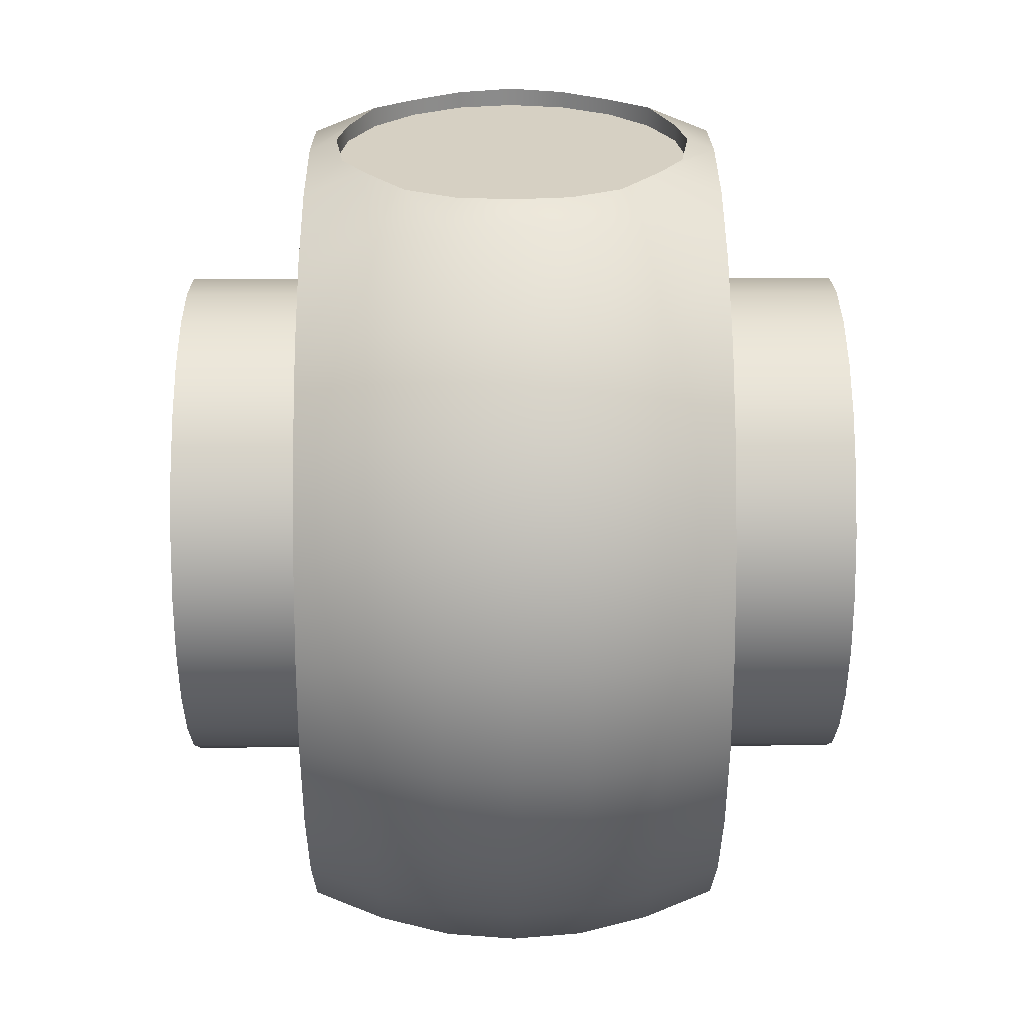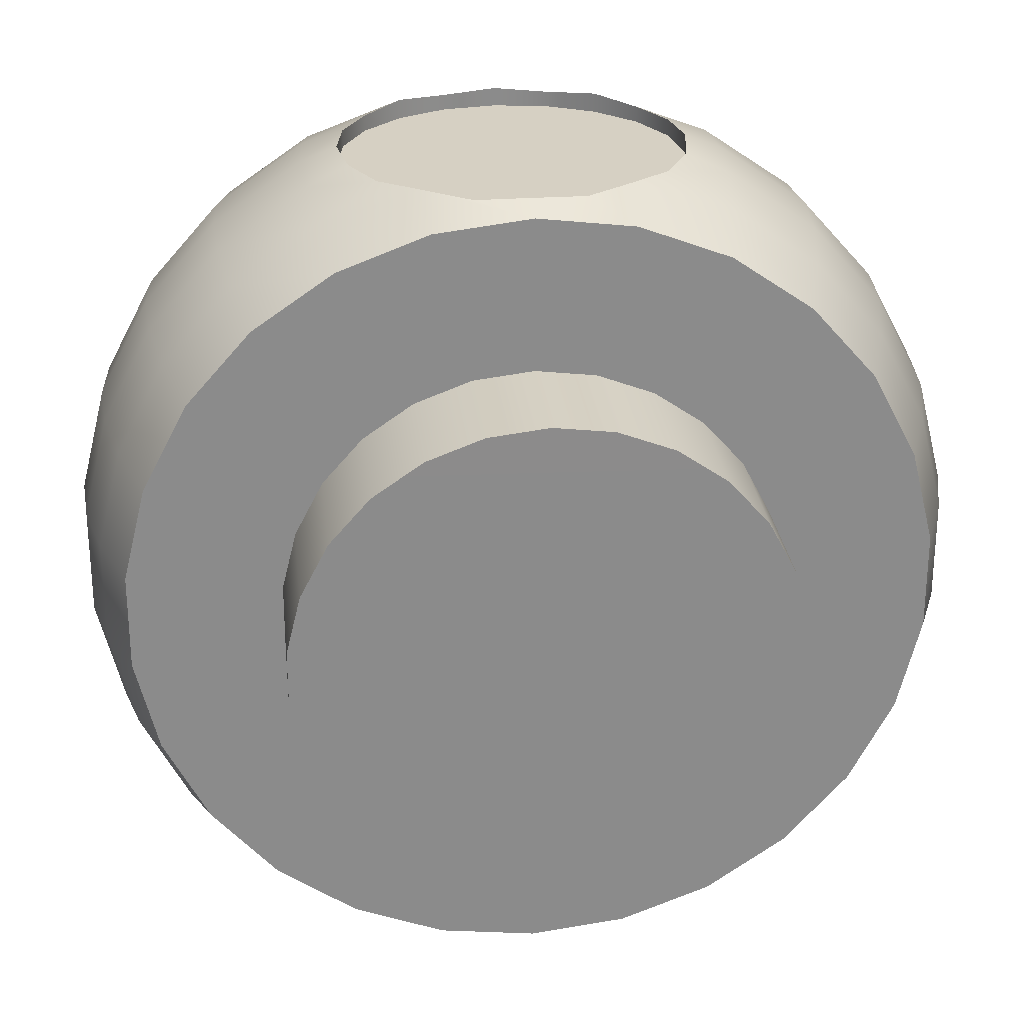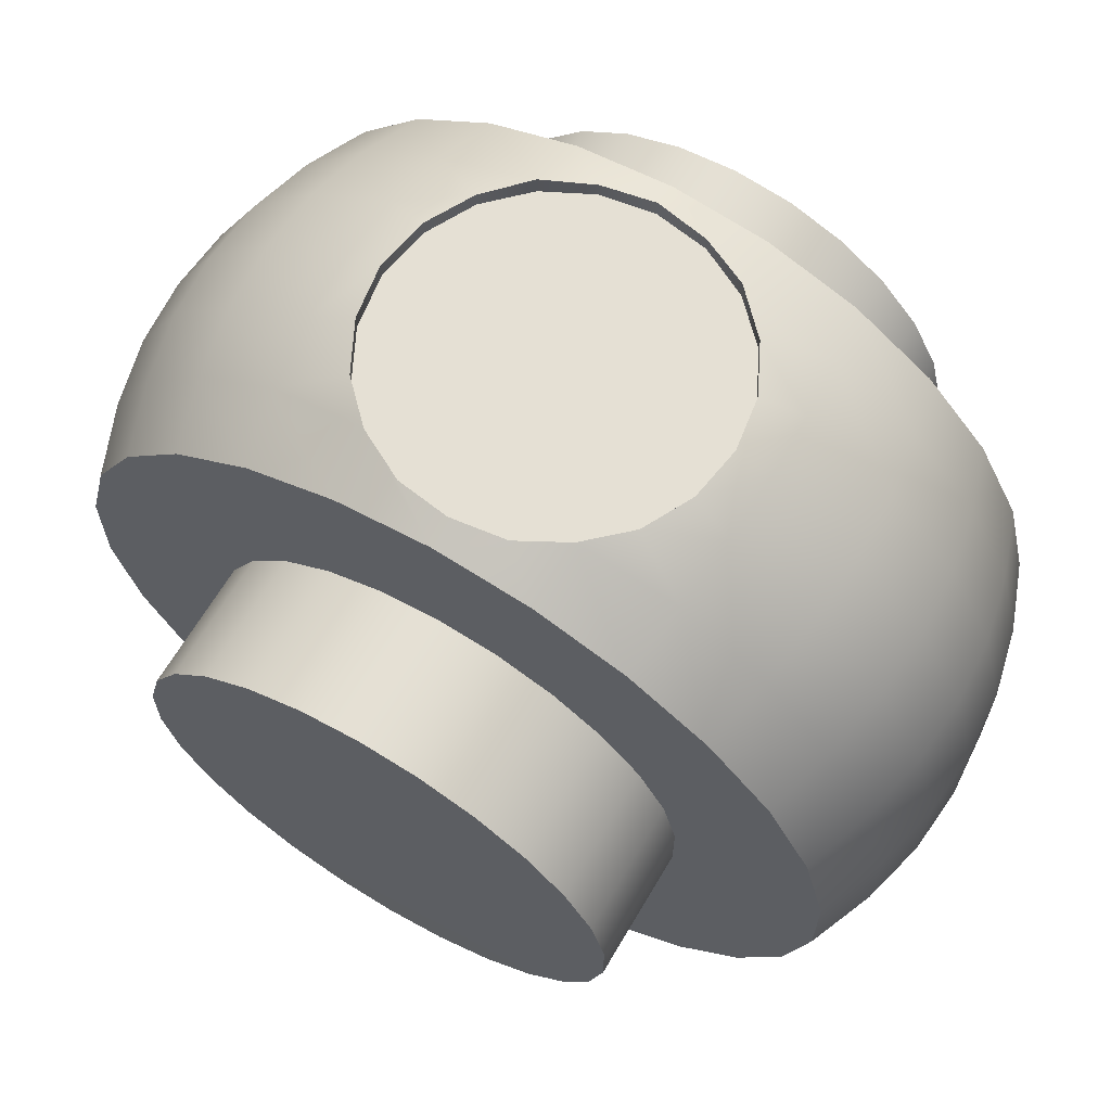
<metadata>
{"format":"obj","ext":"obj","renderer":"f3d","projection":"perspective","resolution":1024,"background":"white","views":[{"elev":26.5,"azim":-0.4,"up":"+Y"},{"elev":26.5,"azim":83.8,"up":"+Y"},{"elev":65.9,"azim":120.6,"up":"+Y"}]}
</metadata>
<code>
g default
v 0.007347 -0.04315 0.02265
v 0.01469 -0.03514 0.03113
v 0.007347 -0.03648 0.03232
v -0.02201 -0.02502 0.03626
v -0.01469 -0.01664 0.0439
v -0.02201 -0.01562 0.0412
v -0.022 0.02652 0.006533
v -0.022 0.02731 -1e-06
v -0.03632 0.02733 -1e-06
v -0.03632 0.02654 0.006539
v -0.007347 -0.03648 0.03232
v -0 -0.028 0.04057
v -0.007347 -0.02768 0.04011
v 0.02202 -0.0265 0.006533
v 0.02202 -0.02417 0.01269
v 0.02202 -0.03901 0.02048
v 0.02202 -0.04277 0.01054
v 0.007347 0.03649 -0.03232
v 0.01469 0.02668 -0.03864
v 0.007347 0.02769 -0.04011
v 0.02202 0.02504 -0.03626
v 0.02202 0.01563 -0.0412
v 0.02202 -0.003284 -0.02711
v 0.02202 0.003298 -0.02711
v 0.03634 0.0033 -0.02712
v 0.03634 -0.003285 -0.02712
v -0.02201 0.04279 -0.01055
v -0.01469 0.04158 -0.02182
v -0.02201 0.03903 -0.02048
v -0.007347 0.04316 -0.02265
v -0.007347 0.03649 -0.03232
v 0.02202 -0.03297 0.02922
v 0.01469 -0.04157 0.02182
v 0.007347 -0.02768 0.04011
v -0 -0.03689 0.03269
v -0.022 0.003298 0.0271
v -0.022 0.009689 0.02553
v -0.03632 0.009697 0.02555
v -0.03632 0.003301 0.02713
v -0.02201 -0.005304 0.04374
v -0.022 -0.003284 0.0271
v -0.022 -0.009675 0.02553
v -0.007347 -0.01728 0.04557
v -0.01469 -0.02666 0.03864
v 0.02202 -0.0273 -1e-06
v 0.03634 -0.02731 -1e-06
v 0.03634 -0.02651 0.006536
v -0.022 0.02418 0.01269
v -0.03632 0.0242 0.0127
v 0.01469 0.03515 -0.03113
v 0.03634 -0.02044 -0.01811
v 0.03634 -0.01551 -0.02248
v 0.03636 7e-06 -1e-06
v 0.03634 -0.02418 -0.01269
v 0.03634 -0.009679 -0.02554
v 0.02202 0.01552 -0.02247
v 0.02202 0.009689 -0.02553
v 0.03634 -0.02651 -0.006538
v -0.022 0.01552 0.02247
v -0.03632 0.01553 0.02249
v 0.01469 -0.02666 0.03864
v -0.01469 -0.005652 0.04661
v -0.022 0.02044 0.0181
v -0.03632 0.02046 0.01812
v -0 0.04366 -0.02291
v -0 0.03691 -0.03269
v -0.02201 0.04407 -1e-06
v -0.022 0.02652 -0.006535
v 0.03634 0.009693 -0.02554
v 0.02202 0.03299 -0.02922
v 0.007347 0.04316 -0.02265
v 0.02202 -0.02502 0.03626
v -0.007347 -0.005868 0.04838
v 0.02202 -0.02043 0.0181
v -0 0.04512 -0.01907
v -0.02201 0.005319 0.04374
v 0.03634 -0.02418 0.01269
v -0.01543 0.04316 -0.01121
v 0 0.04316 -1e-06
v -0.01121 0.04316 -0.01543
v -0.005893 0.04316 -0.01814
v -0.01814 0.04316 -0.005894
v 0.01469 0.04158 -0.02182
v 0.03634 0.01552 -0.02248
v 0 0.04316 -0.01907
v -0.01907 0.04316 -1e-06
v 0.01469 -0.01664 0.0439
v -0 -0.01748 0.0461
v -0 -0.005935 0.04894
v -0.02201 0.04279 0.01055
v -0.01121 0.04491 -0.01543
v 0.03634 -0.02044 0.01811
v 0.007347 -0.01728 0.04557
v 0.005893 0.04316 -0.01814
v -0.01814 0.04316 0.005892
v 0.02202 0.03902 -0.02048
v 0.02202 0.02044 -0.01811
v 0.03634 0.02045 -0.01811
v 0.02202 -0.01562 0.0412
v -0.01469 0.01666 0.0439
v -0.02201 0.01563 0.0412
v -0.01469 0.005666 0.04661
v 0.01121 0.04316 -0.01543
v -0.01543 0.04316 0.01121
v 0.03634 -0.01551 0.02248
v 0.007347 -0.005868 0.04838
v -0.01544 0.0453 -0.01119
v 0.03634 0.02419 -0.01269
v -0.02201 0.03903 0.02048
v -0.02201 0.03299 0.02922
v -0.01469 0.04158 0.02182
v -0.01121 0.04316 0.01543
v 0.01543 0.04316 -0.01121
v -0.02201 0.02504 0.03626
v -0.01469 0.03515 0.03113
v 0.03634 -0.009679 0.02554
v 0.01469 -0.005652 0.04661
v 0.02202 -0.0155 0.02247
v -0.007347 0.01729 0.04557
v -0.007347 0.005882 0.04838
v 0.03634 0.02653 -0.006538
v -0.01469 0.02668 0.03864
v -0.005893 0.04316 0.01814
v 0.01814 0.04316 -0.005894
v 0.03634 -0.003285 0.02712
v 0.02202 -0.005304 0.04374
v 0.03634 0.02732 -1e-06
v -0.01814 0.04488 -0.005894
v -0.007347 0.02769 0.04011
v -0.007347 0.04316 0.02265
v -0.005893 0.04499 -0.01814
v -0 0.04316 0.01907
v 0.01907 0.04316 -1e-06
v 0.03634 0.0033 0.02712
v -0.01907 0.04523 -1e-06
v -0.007347 0.03649 0.03232
v -0 0.00595 0.04894
v -0 0.01749 0.0461
v 0.02202 0.02418 -0.01269
v 0.005893 0.04499 -0.01814
v 0.03634 0.02653 0.006536
v 0.01814 0.04316 0.005892
v 0.005893 0.04316 0.01814
v 0.03634 0.009693 0.02554
v 0.03634 0.02419 0.01269
v 0.01543 0.04316 0.01121
v 0.01121 0.04316 0.01543
v 0.03634 0.01552 0.02248
v -0.01544 0.0453 0.01119
v -0.01814 0.04488 0.005892
v 0.03634 0.02045 0.01811
v -0 0.02801 0.04057
v -0 0.04366 0.02291
v 0.007347 0.005882 0.04838
v 0.007347 0.01729 0.04557
v -0 0.03691 0.03269
v 0.02202 -0.009675 0.02553
v 0.01469 0.005666 0.04661
v 0.01469 0.01666 0.0439
v 0.007347 0.02769 0.04011
v 0.007347 0.04316 0.02265
v 0.007347 0.03649 0.03232
v 0.02202 0.005318 0.04374
v 0.02202 0.01563 0.0412
v 0.01121 0.04491 -0.01543
v 0.01469 0.02668 0.03864
v 0.02202 0.02652 -0.006535
v 0.02202 0.04279 -0.01055
v 0.01469 0.04158 0.02182
v 0.01469 0.03515 0.03113
v 0.02202 0.03902 0.02048
v 0.02202 0.04279 0.01054
v 0.02202 0.03299 0.02922
v 0.02202 0.02504 0.03626
v -0.01121 0.04491 0.01543
v 0.02202 -0.003284 0.0271
v 0.02202 0.02731 -1e-06
v 0.02201 0.04407 2.4e-05
v 0.01544 0.0453 -0.01119
v 0.01814 0.04488 -0.005894
v 0.02202 0.003298 0.0271
v 0.02202 0.02652 0.006533
v 0.01907 0.04523 -1e-06
v 0.02202 0.009689 0.02553
v 0.02202 0.02418 0.01269
v -0 0.04512 0.01907
v 0.005893 0.04499 0.01814
v 0.01814 0.04488 0.005892
v 0.02202 0.01552 0.02247
v 0.02202 0.02044 0.0181
v 0.01544 0.0453 0.01119
v 0.01121 0.04491 0.01543
v -0.005893 0.04499 0.01814
v -0 0.02801 -0.04057
v 0.02202 -0.0265 -0.006535
v -0.022 0.02418 -0.01269
v -0.01469 0.03515 -0.03113
v -0.03632 -0.003287 0.02713
v 0.01469 0.01666 -0.0439
v -0.01469 -0.03514 0.03113
v 0.02202 -0.009675 -0.02553
v 0.02202 0.005318 -0.04374
v -0.03632 0.02654 -0.00654
v 0.02202 -0.02417 -0.01269
v -0.02201 0.03299 -0.02922
v -0.03636 7e-06 -1e-06
v -0.007347 0.02769 -0.04011
v -0.022 -0.0155 0.02247
v 0.007347 0.01729 -0.04557
v -0.02201 -0.03298 0.02922
v 0.02202 -0.0155 -0.02247
v 0.02202 -0.02043 -0.01811
v -0 -0.04365 0.02291
v 0.02202 -0.04405 -1e-06
v -0.03632 -0.009683 0.02555
v 0.01469 0.005666 -0.04661
v -0.01469 0.02668 -0.03864
v -0 0.01749 -0.0461
v -0.01469 -0.04157 0.02182
v -0.022 0.02044 -0.01811
v 0.02202 -0.005304 -0.04374
v -0.03632 0.0242 -0.0127
v -0.007347 -0.04315 0.02265
v 0.01121 -0.04315 0.01543
v 0 -0.04315 -1e-06
v 0.01543 -0.04315 0.01121
v -0.02201 0.02504 -0.03627
v 0.005893 -0.04315 0.01814
v 0.01814 -0.04315 0.005892
v 0.01121 -0.04489 0.01543
v -0.007347 0.01729 -0.04557
v 0.007347 0.005882 -0.04838
v -0.02201 -0.03901 0.02048
v -0.03632 -0.01552 0.02249
v -0 -0.04315 0.01907
v 0.01907 -0.04315 -1e-06
v 0.02202 -0.04277 -0.01055
v 0.01544 -0.04529 0.01119
v 0.01814 -0.04487 0.005892
v -0.03632 0.02046 -0.01812
v 0.01814 -0.04315 -0.005894
v -0.005893 -0.04315 0.01814
v 0.02202 -0.01562 -0.0412
v 0.01469 -0.005652 -0.04661
v -0.022 -0.02043 0.0181
v -0.01469 0.01666 -0.0439
v -0.03632 -0.02045 0.01812
v 0.01543 -0.04315 -0.01121
v -0.01121 -0.04315 0.01543
v -0.03632 0.01553 -0.02249
v 0.02202 -0.03901 -0.02048
v 0.01469 -0.04157 -0.02182
v 0.01469 -0.01664 -0.0439
v 0.02202 -0.02502 -0.03626
v 0.005893 -0.04498 0.01814
v -0 -0.0451 0.01907
v -0.02201 0.01563 -0.0412
v -0.03632 -0.02419 0.0127
v -0.007347 0.005882 -0.04838
v 0.02202 -0.03297 -0.02922
v 0.01469 -0.03514 -0.03113
v -0.02201 -0.04278 0.01055
v 0.01121 -0.04315 -0.01543
v -0.01543 -0.04315 0.01121
v 0.01469 -0.02666 -0.03864
v 0.007347 -0.005868 -0.04838
v -0.03632 0.009697 -0.02555
v -0.022 0.01552 -0.02247
v -0.03632 -0.02652 0.006539
v -0.01469 0.005666 -0.04661
v -0.01814 -0.04315 0.005892
v 0.005893 -0.04315 -0.01814
v 0.007347 -0.01728 -0.04557
v -0.03632 0.003301 -0.02713
v 0.01907 -0.04522 -1e-06
v 0.01814 -0.04487 -0.005894
v -0.03632 -0.02732 -1e-06
v -0.01907 -0.04315 -1e-06
v 0 -0.04315 -0.01907
v 0.007347 -0.03648 -0.03232
v 0.007347 -0.02768 -0.04011
v -0.03632 -0.003287 -0.02713
v -0.02201 0.005319 -0.04375
v -0.022 -0.02417 0.01269
v 0.007347 -0.04315 -0.02265
v -0.03632 -0.02652 -0.00654
v 0.01544 -0.04529 -0.01119
v -0 0.00595 -0.04894
v -0.01814 -0.04315 -0.005894
v -0.005893 -0.04315 -0.01814
v -0.03632 -0.009683 -0.02555
v -0.03632 -0.02419 -0.0127
v -0 -0.01748 -0.0461
v -0.01543 -0.04315 -0.01121
v -0.01121 -0.04315 -0.01543
v -0.03632 -0.01552 -0.02249
v -0.03632 -0.02045 -0.01812
v -0 -0.028 -0.04057
v -0.022 0.009689 -0.02553
v -0.01121 -0.04489 0.01543
v -0.007347 -0.005868 -0.04838
v -0.007347 -0.01728 -0.04557
v -0.01469 -0.005652 -0.04661
v -0 -0.03689 -0.03269
v -0.01469 -0.01664 -0.0439
v -0.02201 -0.005304 -0.04375
v -0.007347 -0.02768 -0.04011
v -0.007347 -0.03648 -0.03232
v -0.02201 -0.01562 -0.0412
v -0.022 -0.0265 0.006533
v -0.007347 -0.04315 -0.02265
v -0.01469 -0.03514 -0.03113
v -0.01469 -0.02666 -0.03864
v -0.01469 -0.04157 -0.02182
v -0.005893 -0.04498 0.01814
v -0 -0.005935 -0.04894
v -0.02201 -0.02502 -0.03627
v -0.02201 -0.03298 -0.02922
v -0.02201 -0.03901 -0.02048
v -0.022 0.003298 -0.02711
v 0.01121 -0.04489 -0.01543
v -0.022 -0.0273 -1e-06
v -0.02201 -0.04406 -1e-06
v -0.022 -0.003284 -0.02711
v -0.01544 -0.04529 0.01119
v -0.022 -0.0265 -0.006535
v -0 -0.0451 -0.01907
v 0.005893 -0.04498 -0.01814
v -0.01814 -0.04487 0.005892
v -0.01907 -0.04522 -1e-06
v -0.02201 -0.04278 -0.01055
v -0.022 -0.009675 -0.02553
v -0 -0.04365 -0.02291
v -0.022 -0.02417 -0.01269
v -0.022 -0.0155 -0.02247
v -0.022 -0.02043 -0.01811
v -0.01544 -0.04529 -0.01119
v -0.01814 -0.04487 -0.005894
v -0.01121 -0.04489 -0.01543
v -0.005893 -0.04498 -0.01814
g wrist
f 2 3 1 33
f 5 6 4 44
f 7 8 9 10
f 12 13 11 35
f 14 15 16 17
f 19 20 18 50
f 19 21 22 199
f 23 24 25 26
f 28 30 31 197
f 33 16 32 2
f 35 3 34 12
f 36 37 38 39
f 6 40 41 42
f 44 13 43 5
f 14 45 46 47
f 48 7 10 49
f 21 19 50 70
f 51 52 53
f 54 51 53
f 52 55 53
f 56 57 22 21
f 58 54 53
f 37 59 60 38
f 3 2 61 34
f 6 5 62 40
f 55 26 53
f 63 48 49 64
f 65 66 31 30
f 67 27 68 8
f 59 63 64 60
f 46 58 53
f 24 57 69 25
f 26 25 53
f 50 18 71 83
f 47 46 53
f 2 32 72 61
f 5 43 73 62
f 15 74 32 16
f 25 69 53
f 40 76 36 41
f 15 14 47 77
f 91 28 107
f 78 79 80
f 77 47 53
f 80 79 81
f 82 79 78
f 70 50 83 96
f 71 18 66 65
f 69 84 53
f 81 79 85
f 86 79 82
f 34 61 87 93
f 12 88 43 13
f 43 88 89 73
f 90 67 8 7
f 57 56 84 69
f 92 77 53
f 85 79 94
f 95 79 86
f 97 56 21 70
f 84 98 53
f 61 72 99 87
f 100 101 76 102
f 76 101 37 36
f 94 79 103
f 104 79 95
f 105 92 53
f 88 93 106 89
f 74 15 77 92
f 98 108 53
f 109 90 7 48
f 111 109 110 115
f 34 93 88 12
f 112 79 104
f 103 79 113
f 115 110 114 122
f 116 105 53
f 93 87 117 106
f 74 118 72 32
f 101 114 59 37
f 119 100 102 120
f 108 121 53
f 62 102 76 40
f 56 97 98 84
f 110 109 48 63
f 123 79 112
f 113 79 124
f 125 116 53
f 114 110 63 59
f 87 99 126 117
f 121 127 53
f 78 107 128 82
f 129 122 100 119
f 130 111 115 136
f 132 79 123
f 124 79 133
f 134 125 53
f 128 67 135
f 136 115 122 129
f 120 137 138 119
f 139 97 70 96
f 118 74 92 105
f 140 71 65 75
f 127 141 53
f 133 79 142
f 143 79 132
f 144 134 53
f 141 145 53
f 142 79 146
f 147 79 143
f 148 144 53
f 67 150 135
f 146 79 147
f 145 151 53
f 152 129 119 138
f 151 148 53
f 153 130 136 156
f 137 154 155 138
f 156 136 129 152
f 97 139 108 98
f 82 128 135 86
f 73 120 102 62
f 118 157 99 72
f 154 158 159 155
f 160 152 138 155
f 161 153 156 162
f 80 91 107 78
f 162 156 152 160
f 157 118 105 116
f 158 163 164 159
f 166 160 155 159
f 167 139 96 168
f 169 161 162 170
f 100 122 114 101
f 175 149 111
f 96 83 179 168
f 170 162 160 166
f 139 167 121 108
f 89 137 120 73
f 171 169 170 173
f 94 140 75 85
f 86 135 150 95
f 173 170 166 174
f 157 176 126 99
f 176 157 116 125
f 106 154 137 89
f 85 75 131 81
f 167 177 127 121
f 177 167 168 178
f 178 180 183
f 181 176 125 134
f 176 181 163 126
f 95 150 149 104
f 117 158 154 106
f 177 182 141 127
f 182 177 178 172
f 184 181 134 144
f 126 163 158 117
f 182 185 145 141
f 181 184 164 163
f 186 187 143 132
f 188 183 133 142
f 189 184 144 148
f 185 190 151 145
f 190 189 148 151
f 185 182 172 171
f 184 189 174 164
f 191 172 178 188
f 190 185 171 173
f 192 169 191
f 189 190 173 174
f 164 174 166 159
f 124 180 179 113
f 103 165 140 94
f 123 193 186 132
f 104 149 175 112
f 113 179 165 103
f 143 187 192 147
f 112 175 193 123
f 133 183 180 124
f 161 187 186 153
f 146 191 188 142
f 147 192 191 146
f 18 20 194 66
f 45 195 58 46
f 27 29 196 68
f 29 28 197 205
f 41 36 39 198
f 20 19 199 209
f 13 44 200 11
f 201 23 26 55
f 57 24 202 22
f 8 68 203 9
f 195 204 54 58
f 60 64 206
f 199 22 202 216
f 64 49 206
f 197 31 207 217
f 38 60 206
f 4 6 42 208
f 194 20 209 218
f 49 10 206
f 44 4 210 200
f 211 201 55 52
f 66 194 207 31
f 39 38 206
f 204 212 51 54
f 1 3 35 213
f 45 14 17 214
f 212 211 52 51
f 10 9 206
f 42 41 198 215
f 16 33 238 17
f 198 39 206
f 205 197 217 227
f 209 199 216 232
f 207 194 218 231
f 9 203 206
f 11 200 219 223
f 29 205 220 196
f 215 198 206
f 24 23 221 202
f 68 196 222 203
f 224 225 226
f 230 33 1 255
f 203 222 206
f 228 225 224
f 226 225 229
f 217 207 231 246
f 200 210 233 219
f 213 35 11 223
f 234 215 206
f 235 225 228
f 229 225 236
f 195 45 214 237
f 208 42 215 234
f 17 238 239
f 222 240 206
f 236 225 241
f 242 225 235
f 244 221 243 253
f 210 4 208 245
f 227 217 246 257
f 247 234 206
f 23 201 243 221
f 241 225 248
f 249 225 242
f 240 250 206
f 252 251 237 287
f 196 220 240 222
f 253 243 254 265
f 255 256 235 228
f 258 247 206
f 204 195 237 251
f 246 231 259 270
f 261 260 251 252
f 248 225 263
f 264 225 249
f 265 254 260 261
f 266 244 253 273
f 250 267 206
f 205 227 268 220
f 201 211 254 243
f 269 258 206
f 202 221 244 216
f 245 208 234 247
f 257 246 270 283
f 212 204 251 260
f 271 225 264
f 263 225 272
f 267 274 206
f 211 212 260 254
f 214 275 276 237
f 273 253 265 281
f 277 269 206
f 239 238 226 229
f 278 225 271
f 272 225 279
f 280 261 252 285
f 281 265 261 280
f 274 282 206
f 233 210 245 284
f 220 268 250 240
f 286 277 206
f 209 232 288 218
f 289 225 278
f 279 225 290
f 282 291 206
f 292 286 206
f 293 273 281 298
f 294 225 289
f 290 225 295
f 291 296 206
f 295 225 294
f 297 292 206
f 296 297 206
f 275 239 229 236
f 298 281 280 304
f 284 245 247 258
f 216 244 266 232
f 227 257 299 268
f 300 219 325
f 303 301 302 305
f 302 293 298 307
f 218 288 259 231
f 306 303 305 309
f 307 298 304 308
f 238 230 224 226
f 268 299 267 250
f 305 302 307 313
f 262 233 284 310
f 230 255 228 224
f 312 308 311 314
f 313 307 308 312
f 256 315 242 235
f 276 275 236 241
f 309 305 313 317
f 310 284 258 269
f 232 266 316 288
f 318 312 314 319
f 317 313 312 318
f 255 1 213 256
f 257 283 320 299
f 285 252 321 328
f 299 320 274 267
f 288 316 301 259
f 322 310 269 277
f 323 262 310 322
f 266 273 293 316
f 315 300 249 242
f 320 324 282 274
f 329 323 330
f 283 306 324 320
f 259 301 303 270
f 326 322 277 286
f 327 328 272 279
f 329 330 278 271
f 331 323 322 326
f 324 332 291 282
f 316 293 302 301
f 270 303 306 283
f 280 285 333 304
f 334 326 286 292
f 306 309 332 324
f 332 335 296 291
f 336 334 292 297
f 335 336 297 296
f 319 331 326 334
f 330 323 338
f 309 317 335 332
f 318 319 334 336
f 304 333 311 308
f 317 318 336 335
f 314 339 337
f 287 276 241 248
f 328 321 263 272
f 321 287 248 263
f 300 325 264 249
f 340 327 279 290
f 333 327 340 311
f 338 337 294 289
f 325 329 271 264
f 330 338 289 278
f 339 340 290 295
f 337 339 295 294
f 71 140 165 83
f 83 165 179
f 75 65 30 131
f 81 131 91 80
f 30 28 91 131
f 28 29 27 107
f 107 27 67 128
f 90 149 150 67
f 109 111 149 90
f 175 111 130 193
f 153 186 193 130
f 161 169 192 187
f 169 171 172 191
f 188 178 183
f 168 179 180 178
f 325 262 323 329
f 338 323 331 337
f 319 314 337 331
f 339 314 311 340
f 219 233 262 325
f 223 219 300 315
f 256 213 223 315
f 230 238 33
f 17 239 275 214
f 237 276 287
f 321 252 287
f 285 328 327 333

</code>
